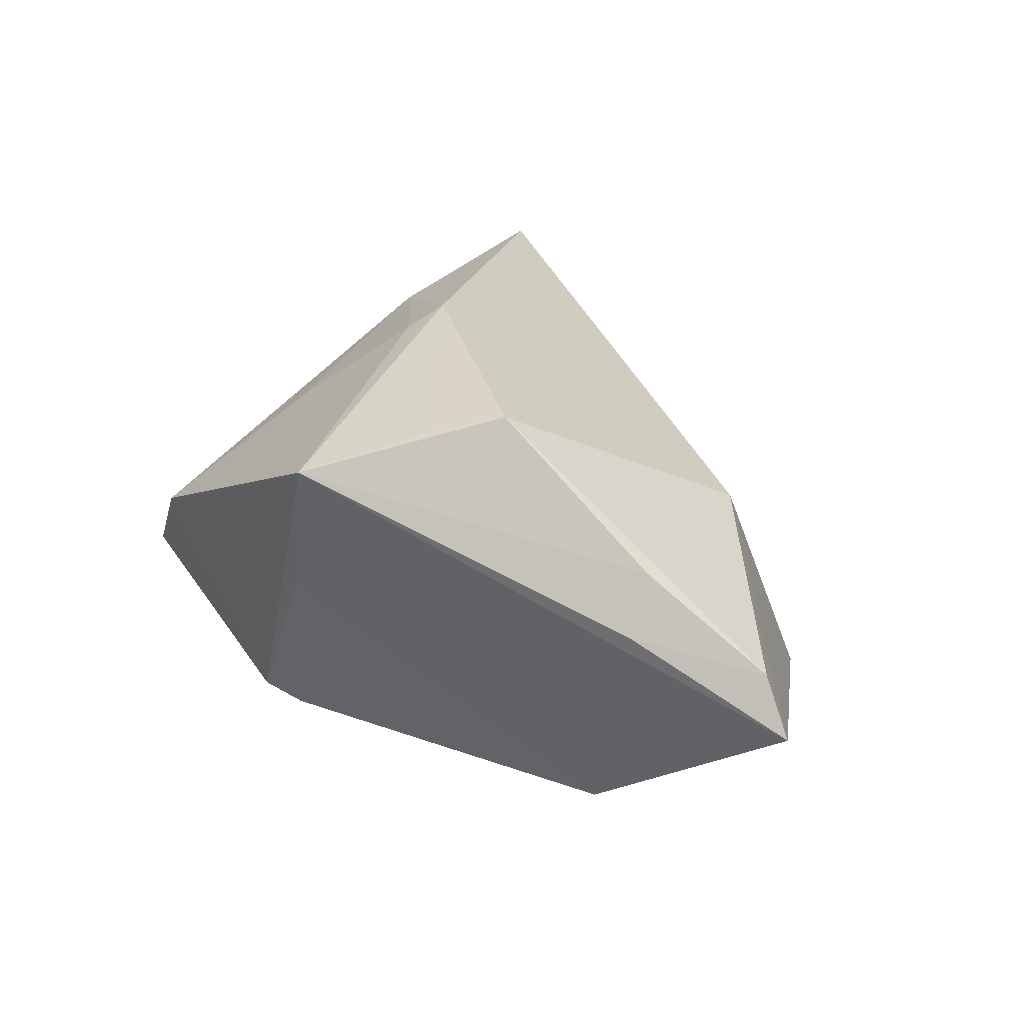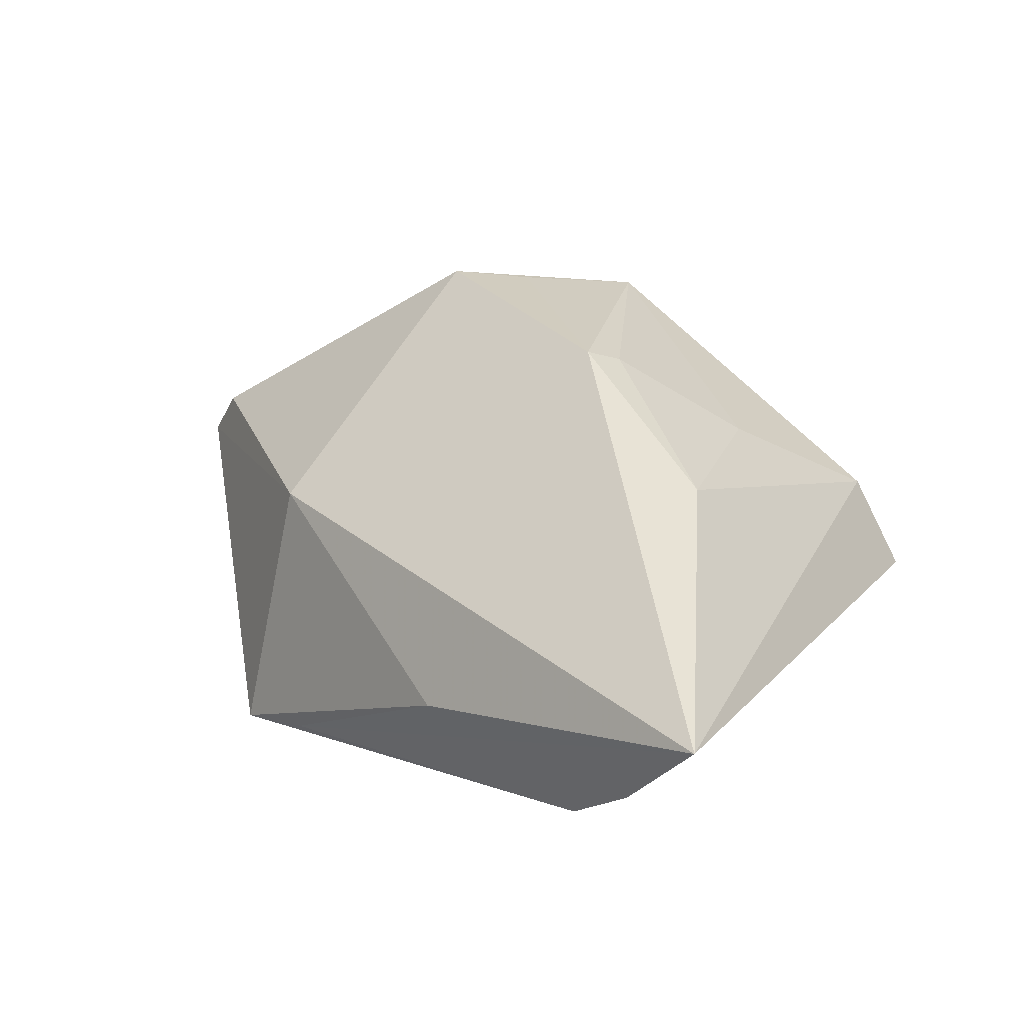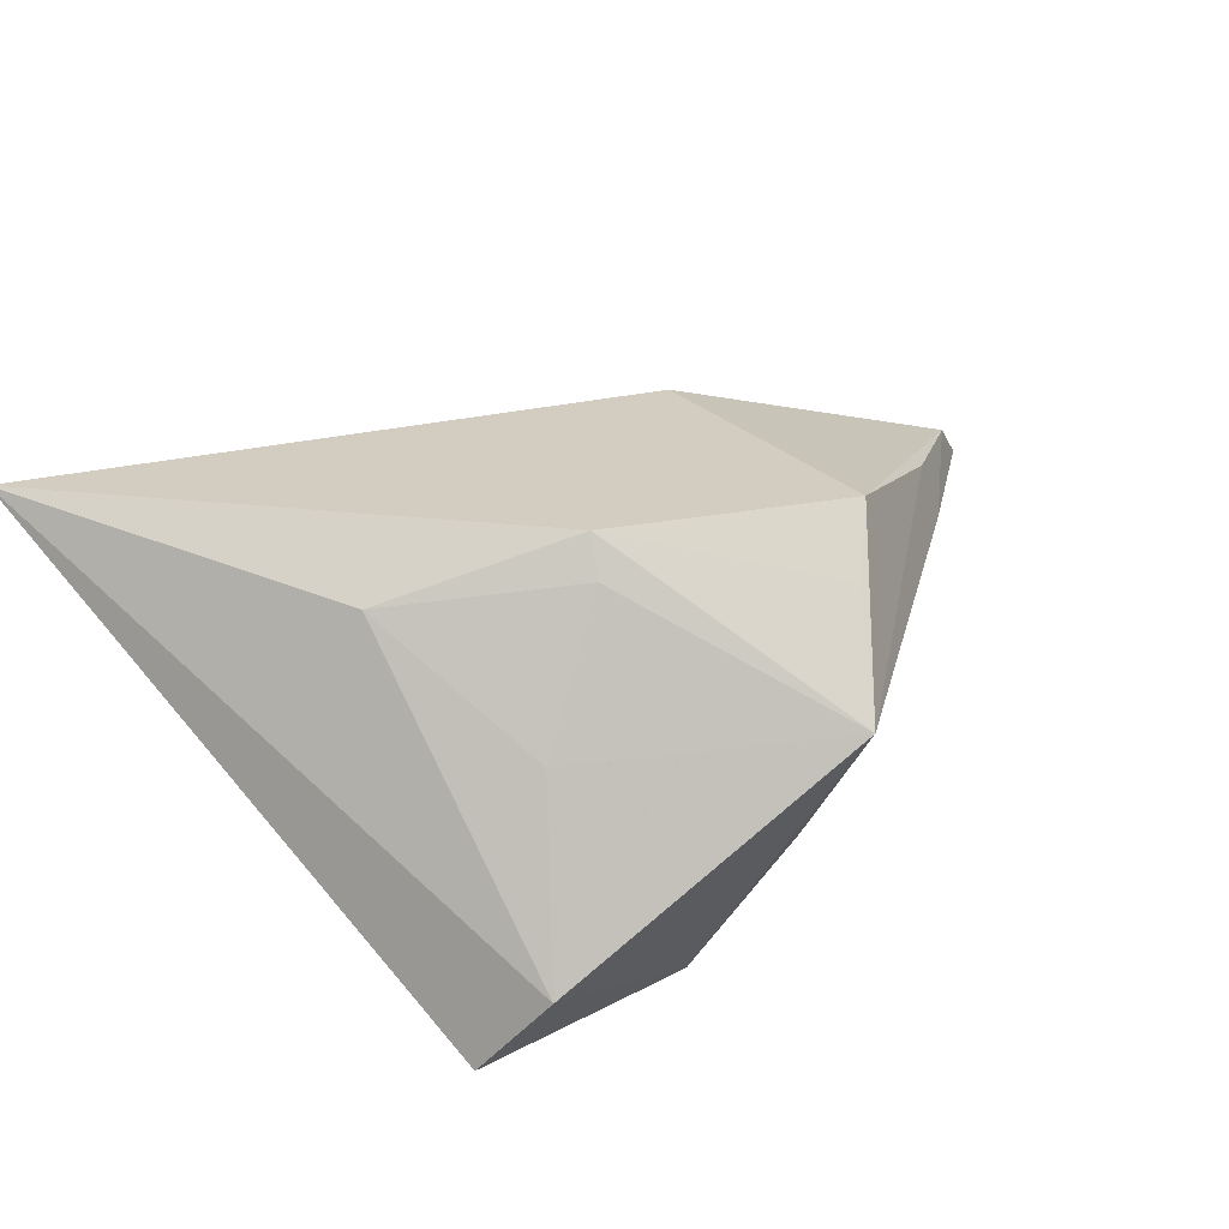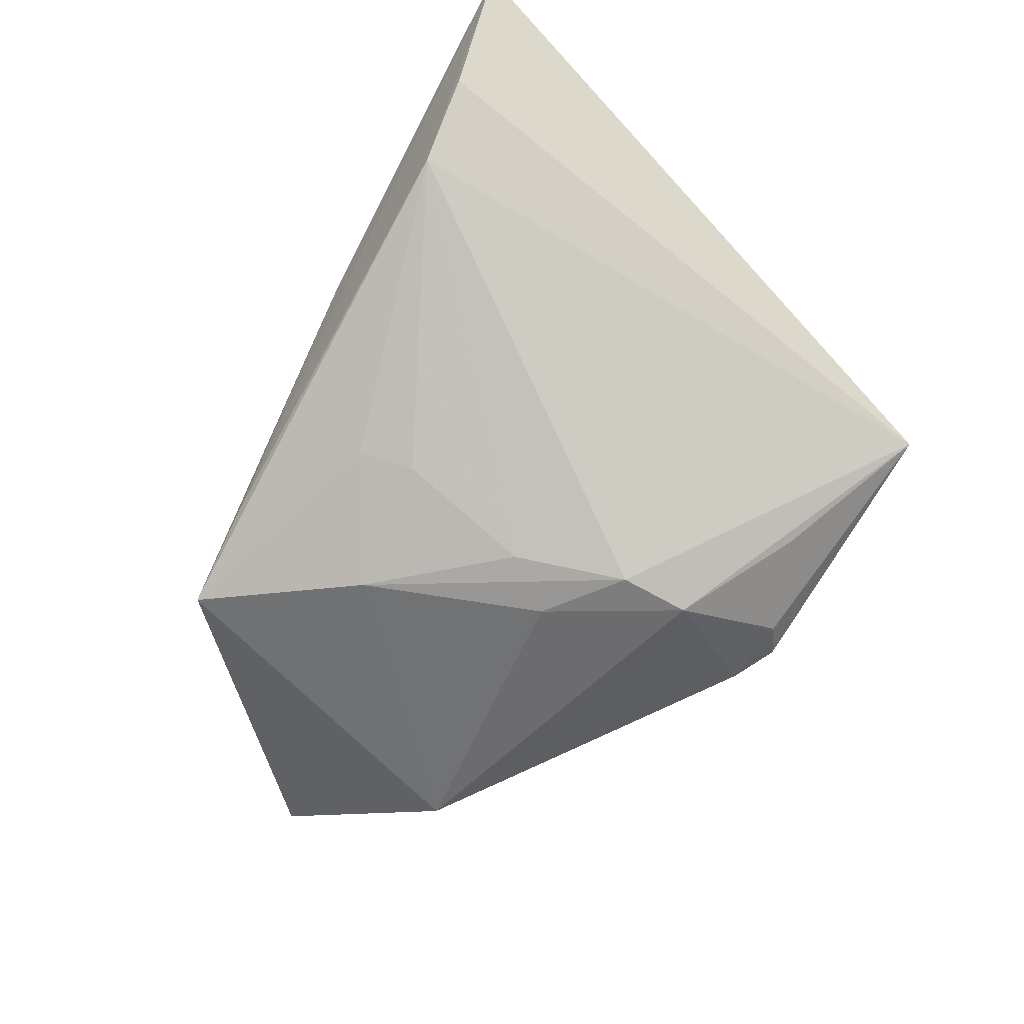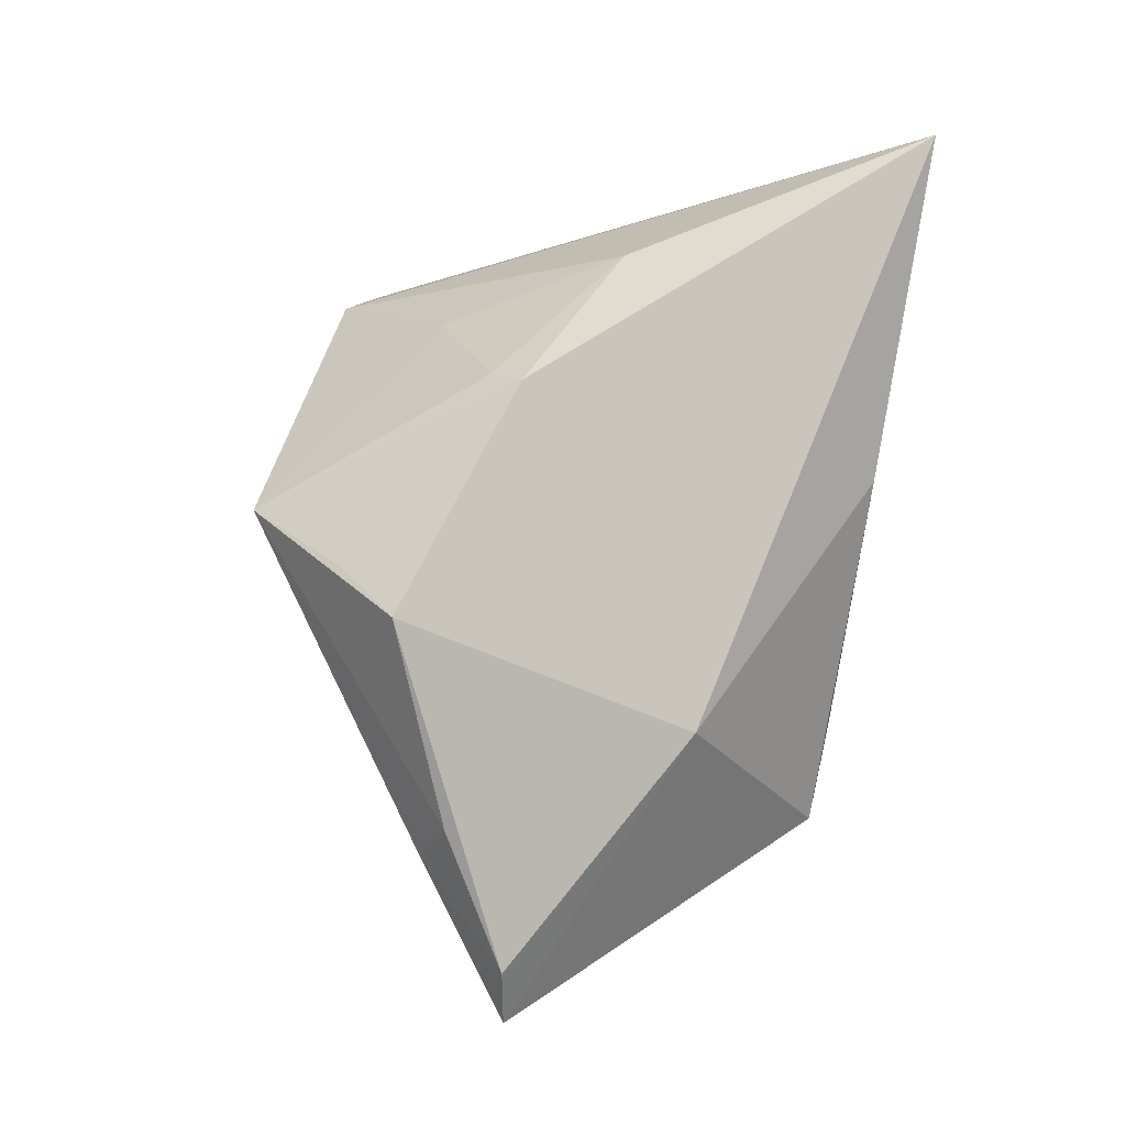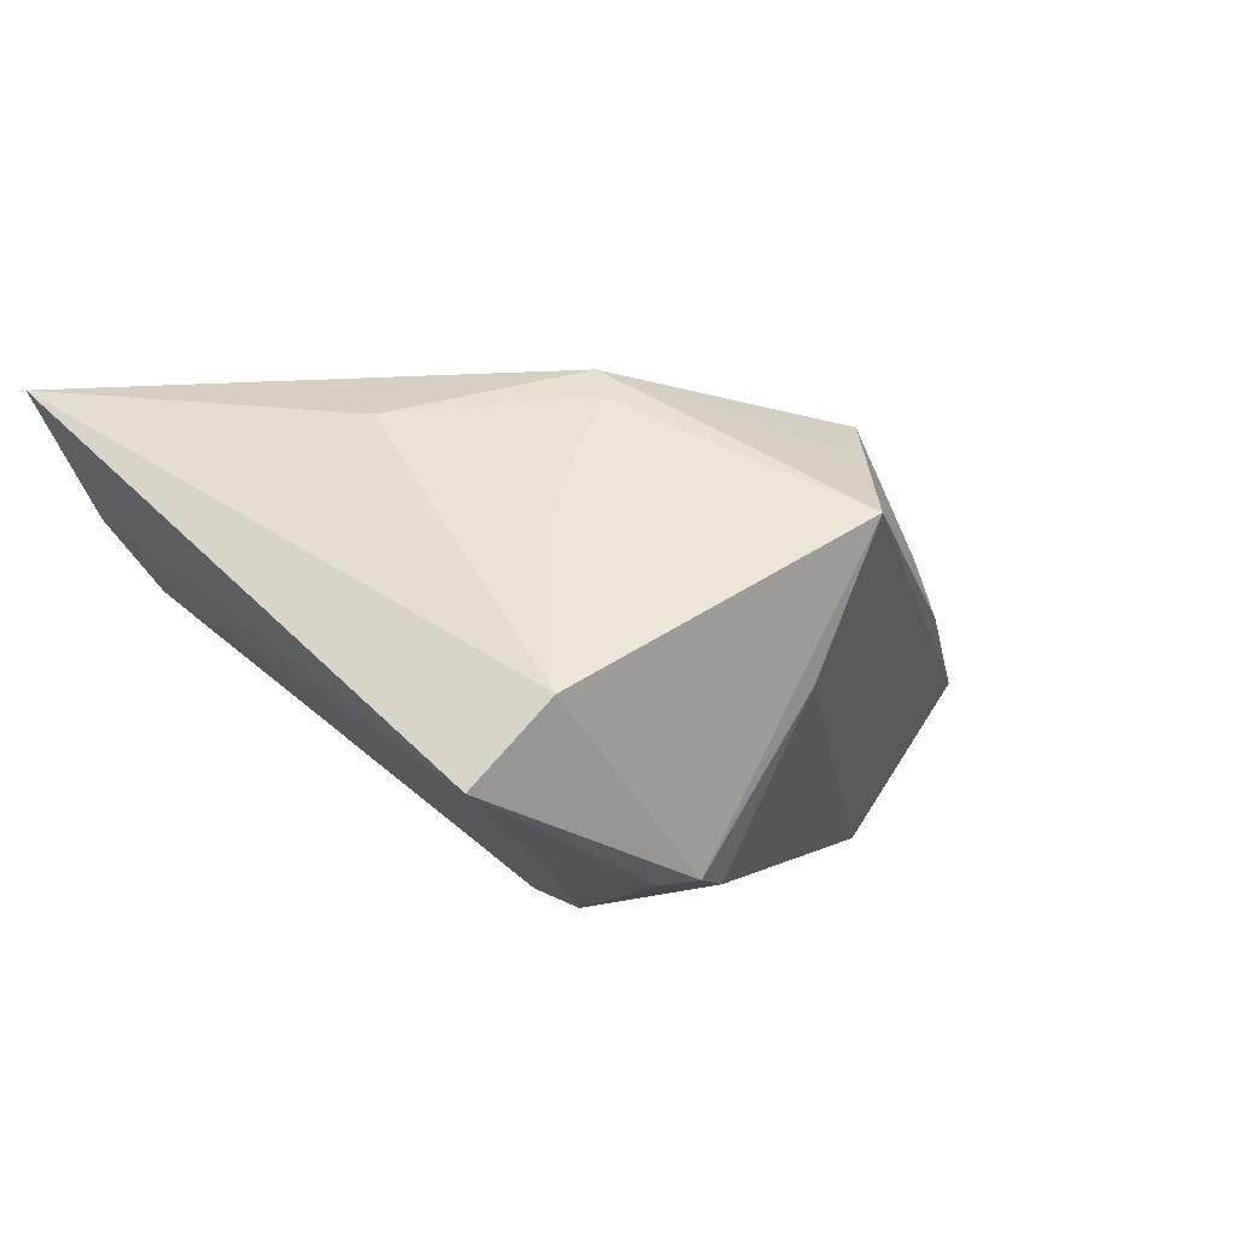
<metadata>
{"format":"obj","ext":"obj","renderer":"f3d","projection":"perspective","resolution":1024,"background":"white","views":[{"elev":19.2,"azim":57.9,"up":"+Z"},{"elev":44.4,"azim":-140.4,"up":"+Z"},{"elev":54.9,"azim":-34.7,"up":"+Z"},{"elev":-53.8,"azim":-121.2,"up":"+Z"},{"elev":61.0,"azim":101.5,"up":"+Z"},{"elev":7.5,"azim":-35.3,"up":"+Z"}]}
</metadata>
<code>
v -0.005553 0.005119 -0.02346
v -0.01081 -0.02944 -0.02071
v 0.02644 -0.01521 0.02267
v 0.05828 0.003282 -0.01114
v -0.03581 -0.03401 -0.007735
v 0.04332 -0.006265 0.006527
v 0.02029 -0.02261 0.02025
v -0.007259 -0.03187 -0.02018
v -0.01075 -0.007153 -0.02547
v -0.004348 -0.01083 0.02655
v -0.02152 -0.0249 -0.01782
v -0.006312 0.02003 -0.01696
v -0.02494 0.0007647 0.02491
v -0.002451 -0.006789 0.02929
v -0.01071 -0.01551 -0.02588
v -0.01713 -0.02017 0.01562
v -0.0489 0.03464 0.02683
v -0.02718 -0.0359 0.0008519
v -0.003756 0.0259 -0.01497
v 0.03395 -0.006799 -0.02588
v -0.0334 0.03429 0.003778
v -0.01149 0.03464 0.006287
v -0.001657 -0.0009546 -0.02588
v -0.04063 0.03435 0.01238
v 0.0442 -0.009296 -0.0005441
v 0.007628 0.01874 -0.02354
v 0.005811 -0.03329 -0.001711
v 0.05489 0.00254 -0.003992
v 0.0117 0.03459 -0.01539
v -0.002642 -0.02919 -0.02177
v 0.02608 0.01917 0.006682
v 0.01246 -0.03562 0.01547
v 0.0219 0.03429 -0.02126
f 33 4 20
f 20 26 33
f 17 13 14
f 14 13 10
f 4 28 25
f 17 5 18
f 18 13 17
f 32 14 10
f 4 25 32
f 20 4 32
f 32 27 20
f 23 26 20
f 20 15 23
f 3 28 31
f 31 28 4
f 4 33 31
f 17 14 31
f 31 14 3
f 8 18 5
f 27 32 8
f 8 32 18
f 6 28 3
f 6 25 28
f 3 32 6
f 6 32 25
f 10 13 16
f 13 18 16
f 16 32 10
f 18 32 16
f 3 14 7
f 7 32 3
f 14 32 7
f 17 31 22
f 22 31 33
f 2 8 5
f 30 15 20
f 20 27 30
f 27 8 30
f 30 2 15
f 8 2 30
f 19 33 26
f 19 21 33
f 9 23 15
f 9 15 5
f 5 21 9
f 26 23 9
f 24 5 17
f 17 21 24
f 24 21 5
f 33 21 29
f 29 22 33
f 29 21 17
f 17 22 29
f 5 15 11
f 11 2 5
f 15 2 11
f 1 9 21
f 26 9 1
f 12 19 26
f 26 1 12
f 21 19 12
f 12 1 21

</code>
